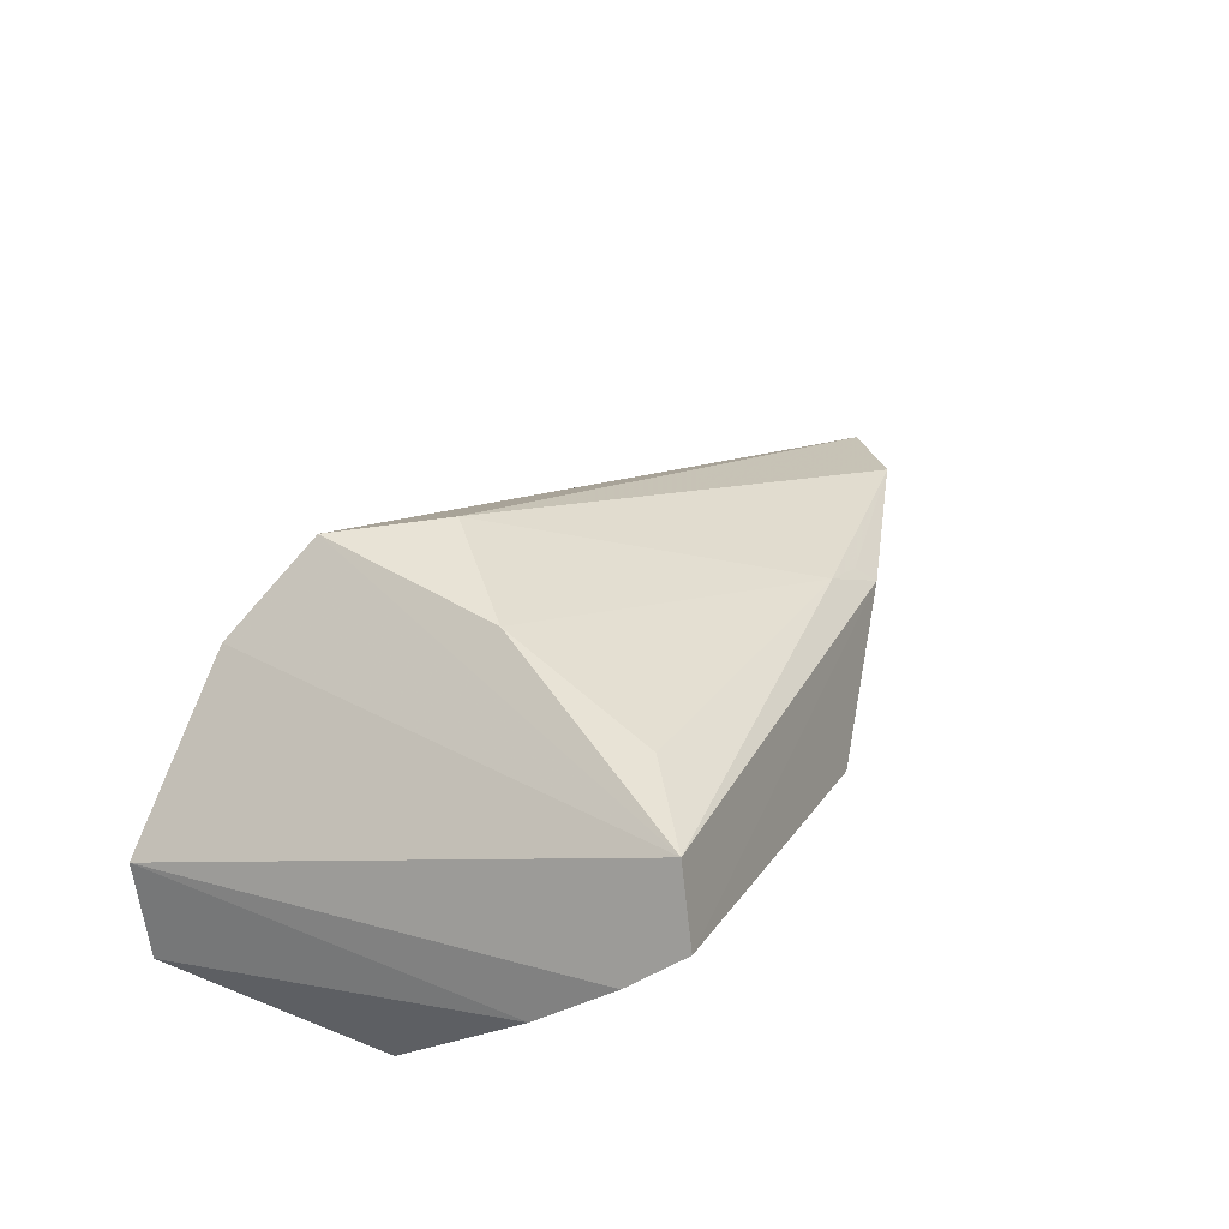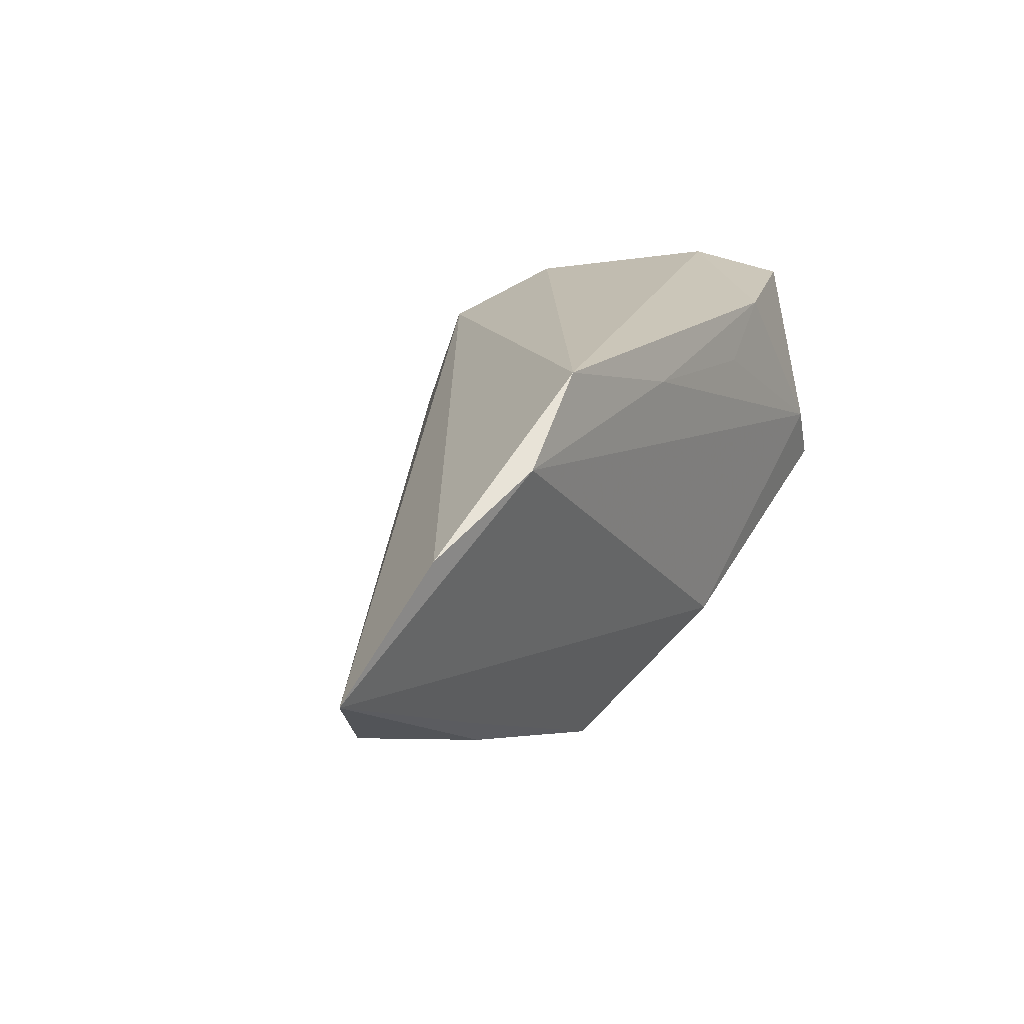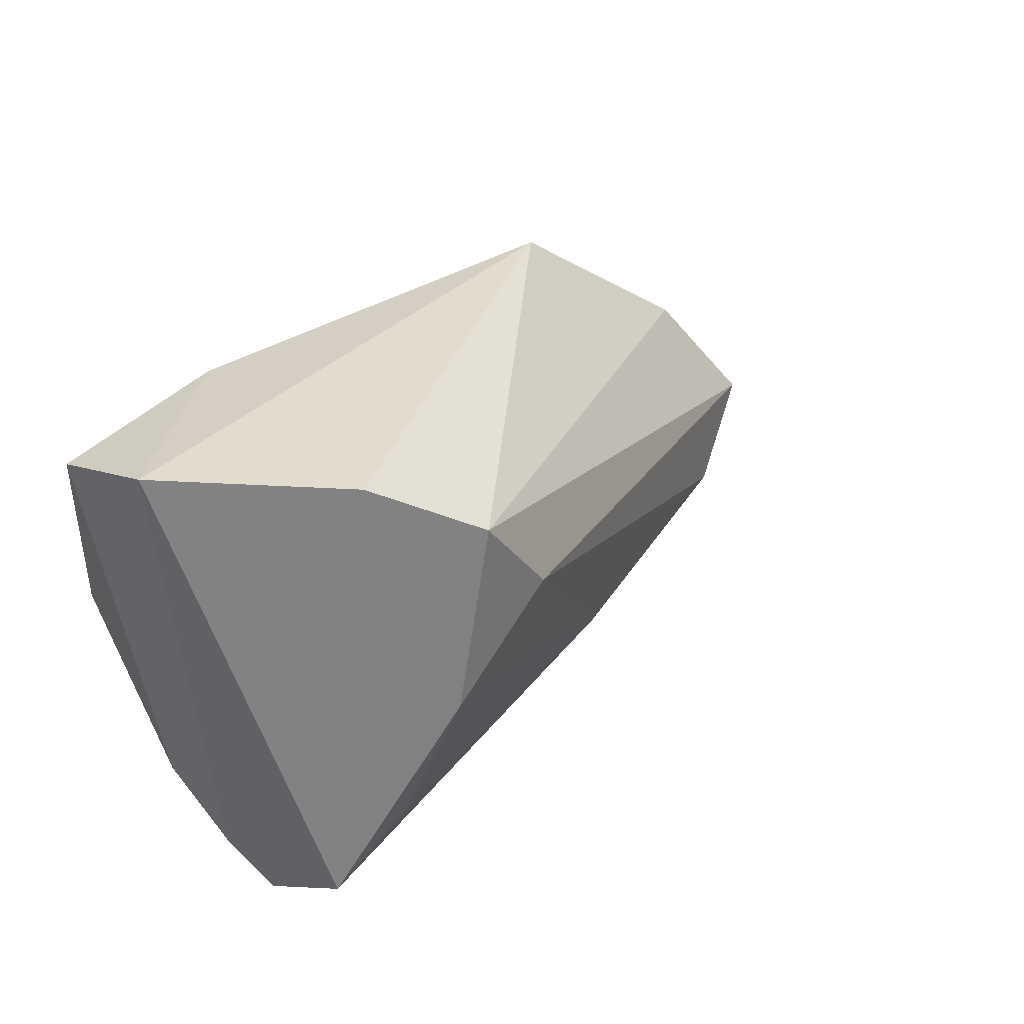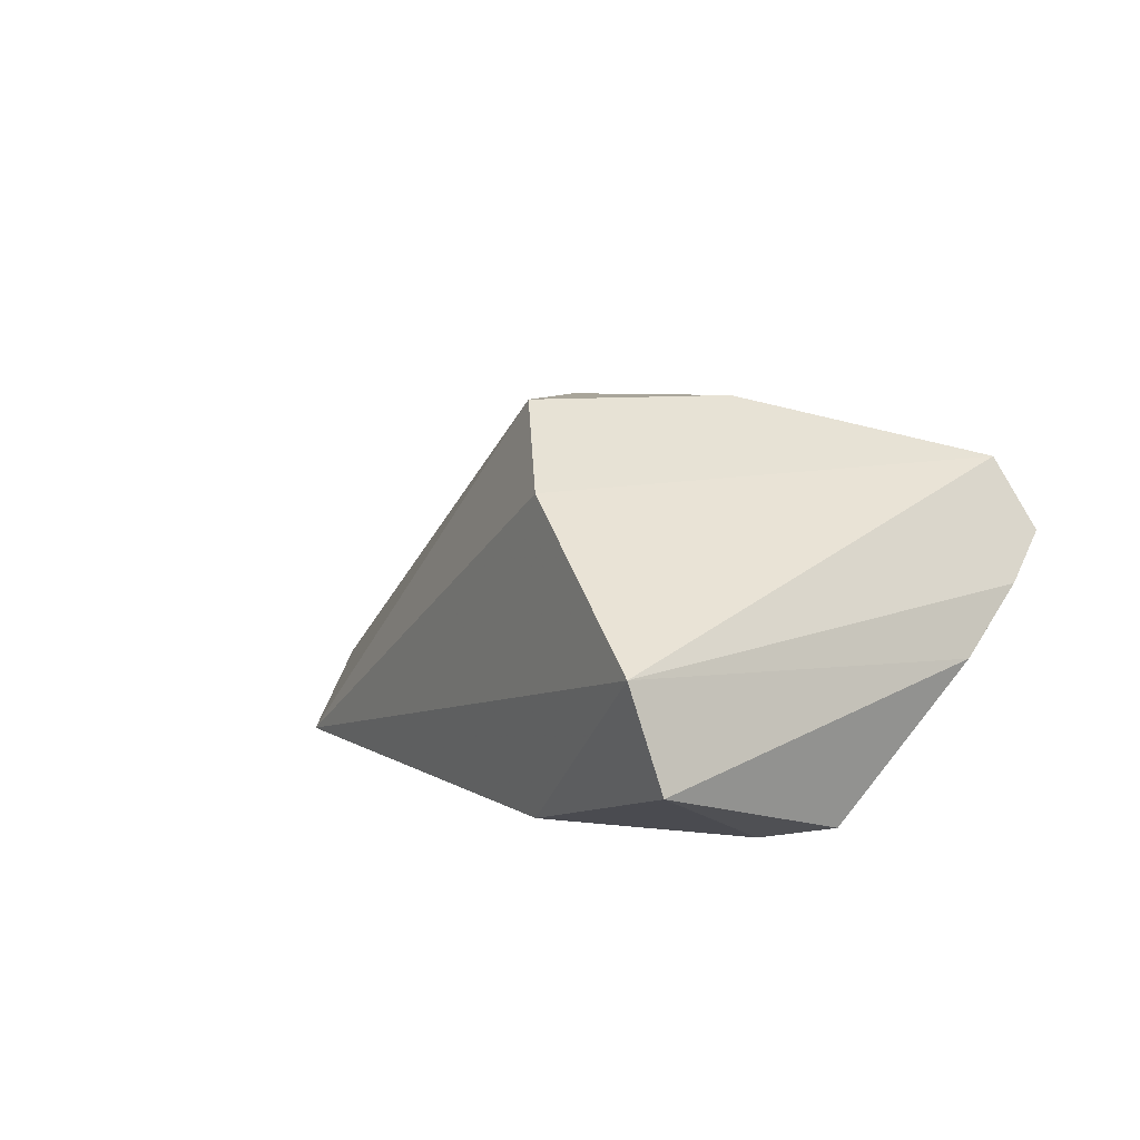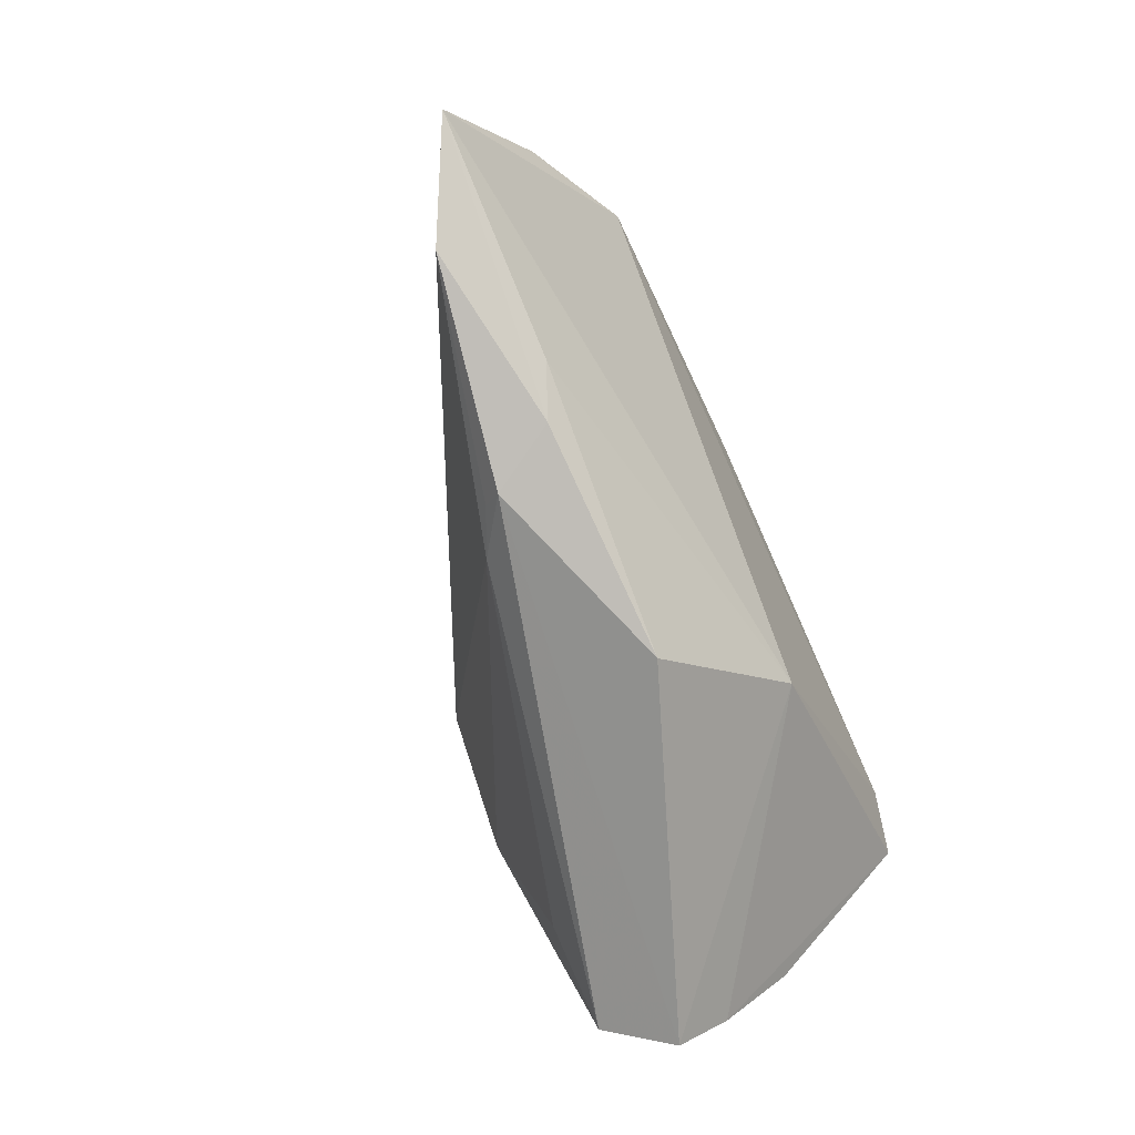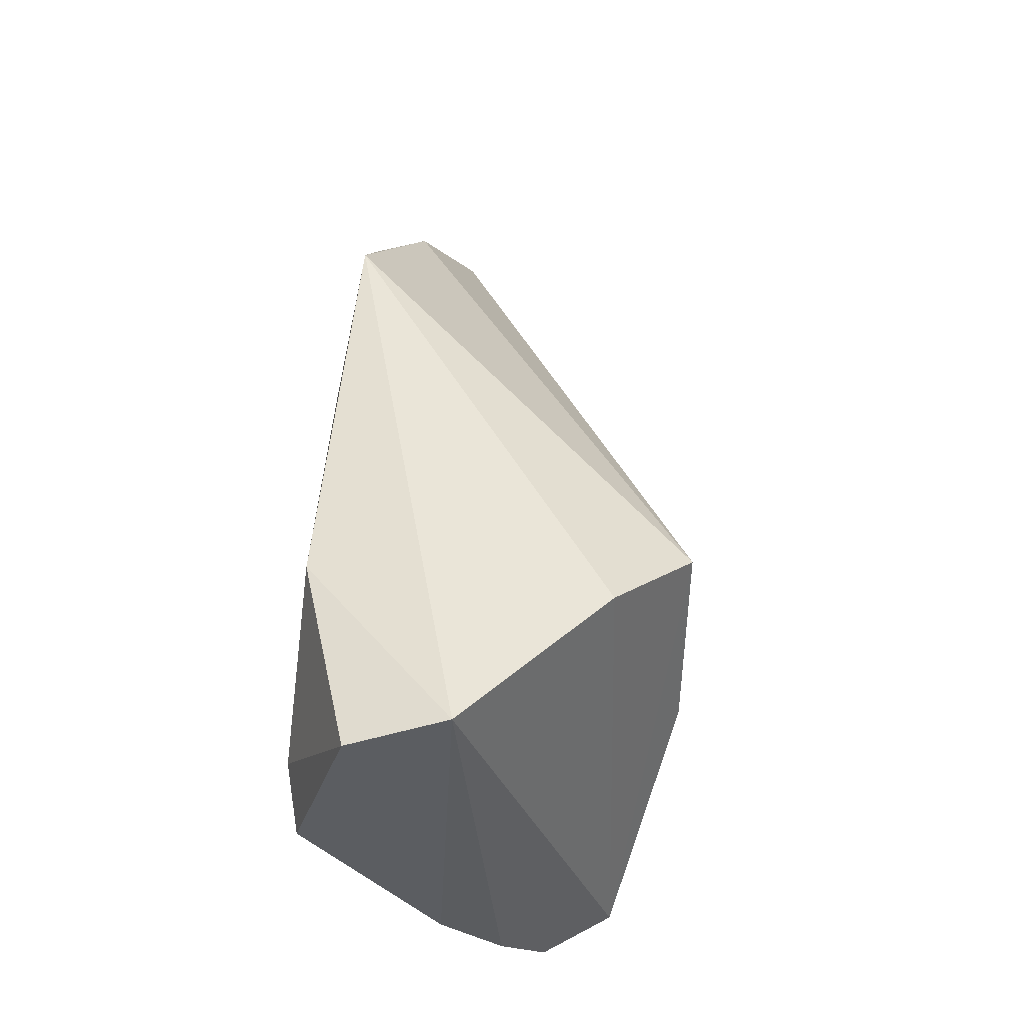
<metadata>
{"format":"obj","ext":"obj","renderer":"f3d","projection":"perspective","resolution":1024,"background":"white","views":[{"elev":41.6,"azim":-65.1,"up":"+Z"},{"elev":12.7,"azim":119.2,"up":"+Y"},{"elev":36.8,"azim":-43.0,"up":"+Y"},{"elev":7.5,"azim":-124.6,"up":"+Z"},{"elev":-71.8,"azim":113.9,"up":"+Y"},{"elev":50.2,"azim":-86.0,"up":"+Y"}]}
</metadata>
<code>
v 0.07321 -0.01106 -0.007065
v 0.01539 0.01921 -0.01985
v 0.03216 -0.02512 0.005748
v 0.06299 0.004446 -0.0134
v -0.03978 0.0006048 -0.01907
v 0.02605 -0.02432 0.008479
v -0.005309 -0.01682 -0.0174
v 0.03882 0.02344 -0.01864
v 0.03349 -0.0276 0.003532
v -0.01843 0.02619 -0.01874
v -0.008962 0.019 -0.01963
v 0.05021 0.01344 -0.01931
v -0.0321 -0.02987 0.01996
v -0.04139 -0.01727 -0.001757
v -0.04196 0.03087 0.0008681
v 0.03837 -0.02591 -0.004726
v -0.002438 0.009995 0.0273
v 0.01014 -0.03308 -0.005671
v 0.06011 -0.01973 -0.0006776
v -0.04437 0.028 -0.01116
v -0.01155 0.02245 0.0273
v -0.03421 0.007406 -0.02035
v -0.02095 -0.02219 0.02103
v 0.04409 -0.02149 -0.007058
v -0.03905 -0.02664 0.005841
v -0.02261 0.02894 0.01796
v -0.03629 -0.03308 0.01135
v -0.01662 -0.002452 0.0273
f 15 26 8
f 8 26 21
f 21 26 13
f 13 26 15
f 1 21 17
f 15 8 10
f 25 14 5
f 15 14 25
f 25 13 15
f 27 13 25
f 27 18 9
f 9 13 27
f 28 13 23
f 21 13 28
f 28 17 21
f 15 10 20
f 20 14 15
f 5 14 20
f 1 12 4
f 4 12 8
f 4 21 1
f 4 8 21
f 7 25 5
f 7 24 18
f 7 18 27
f 27 25 7
f 7 12 1
f 1 24 7
f 2 10 8
f 8 12 2
f 17 28 6
f 6 28 23
f 23 13 6
f 13 9 6
f 17 6 19
f 1 17 19
f 10 2 11
f 22 2 12
f 22 7 5
f 12 7 22
f 22 11 2
f 10 11 22
f 5 20 22
f 22 20 10
f 18 24 16
f 16 9 18
f 16 19 9
f 16 24 1
f 1 19 16
f 3 6 9
f 9 19 3
f 3 19 6

</code>
